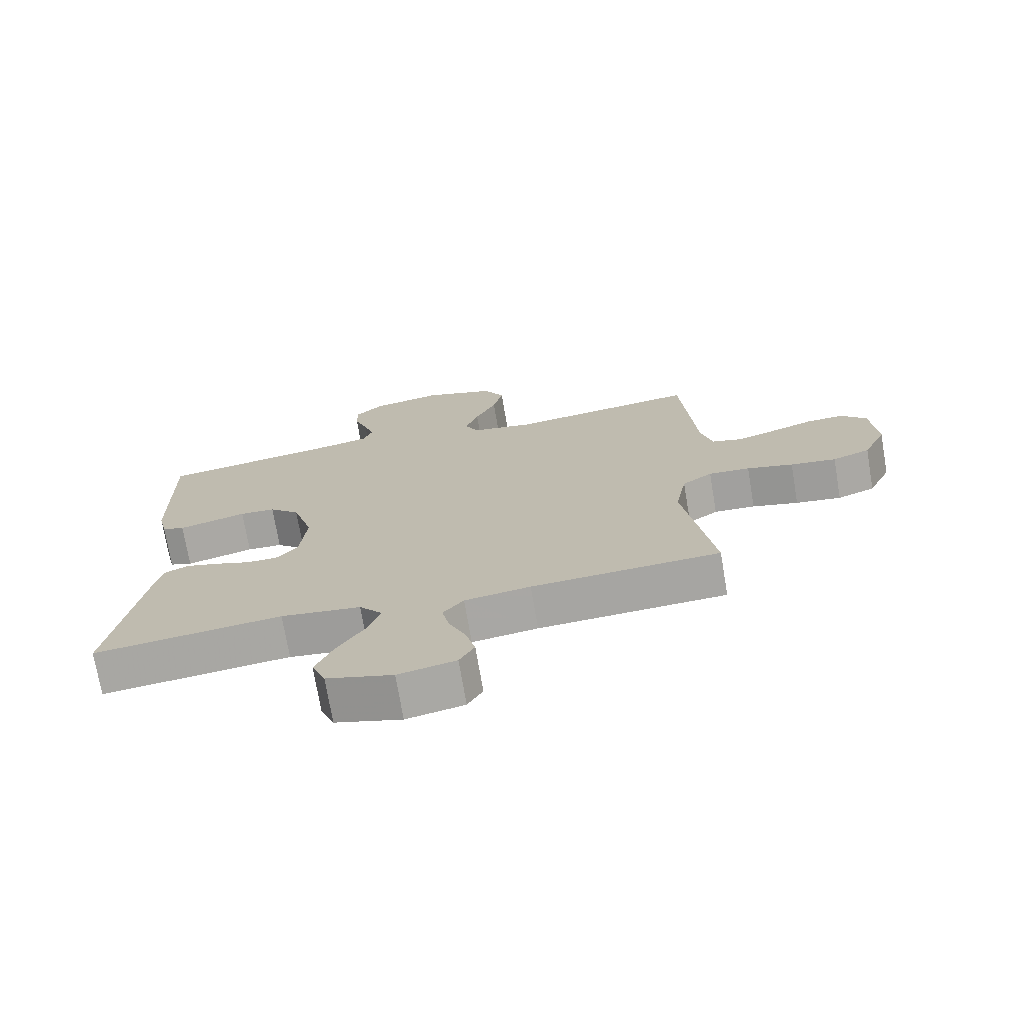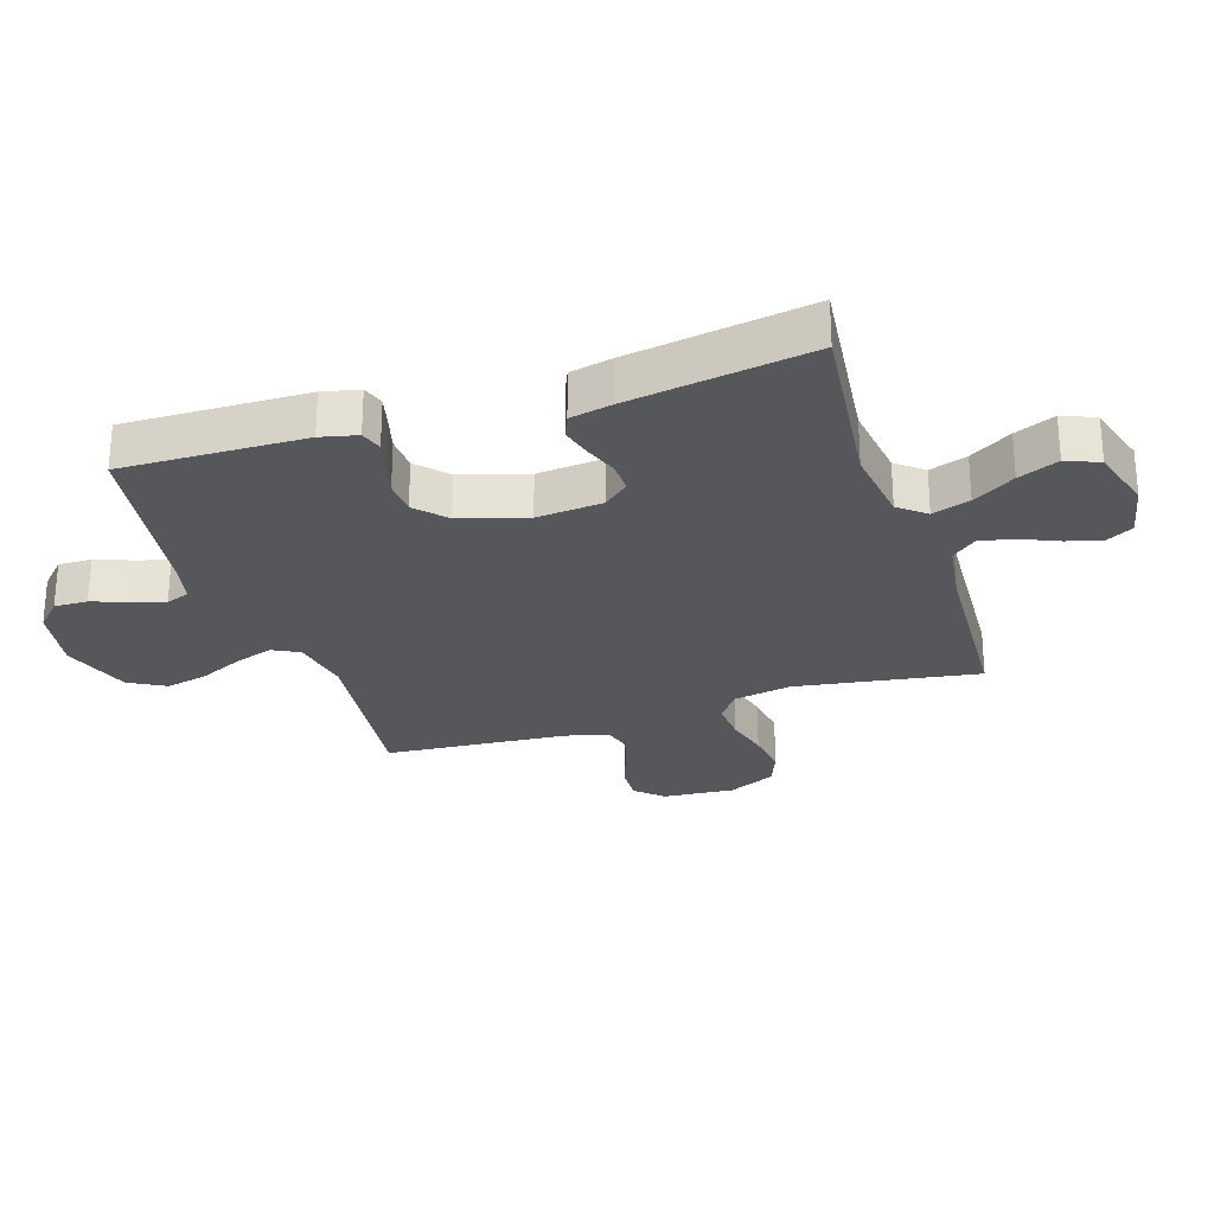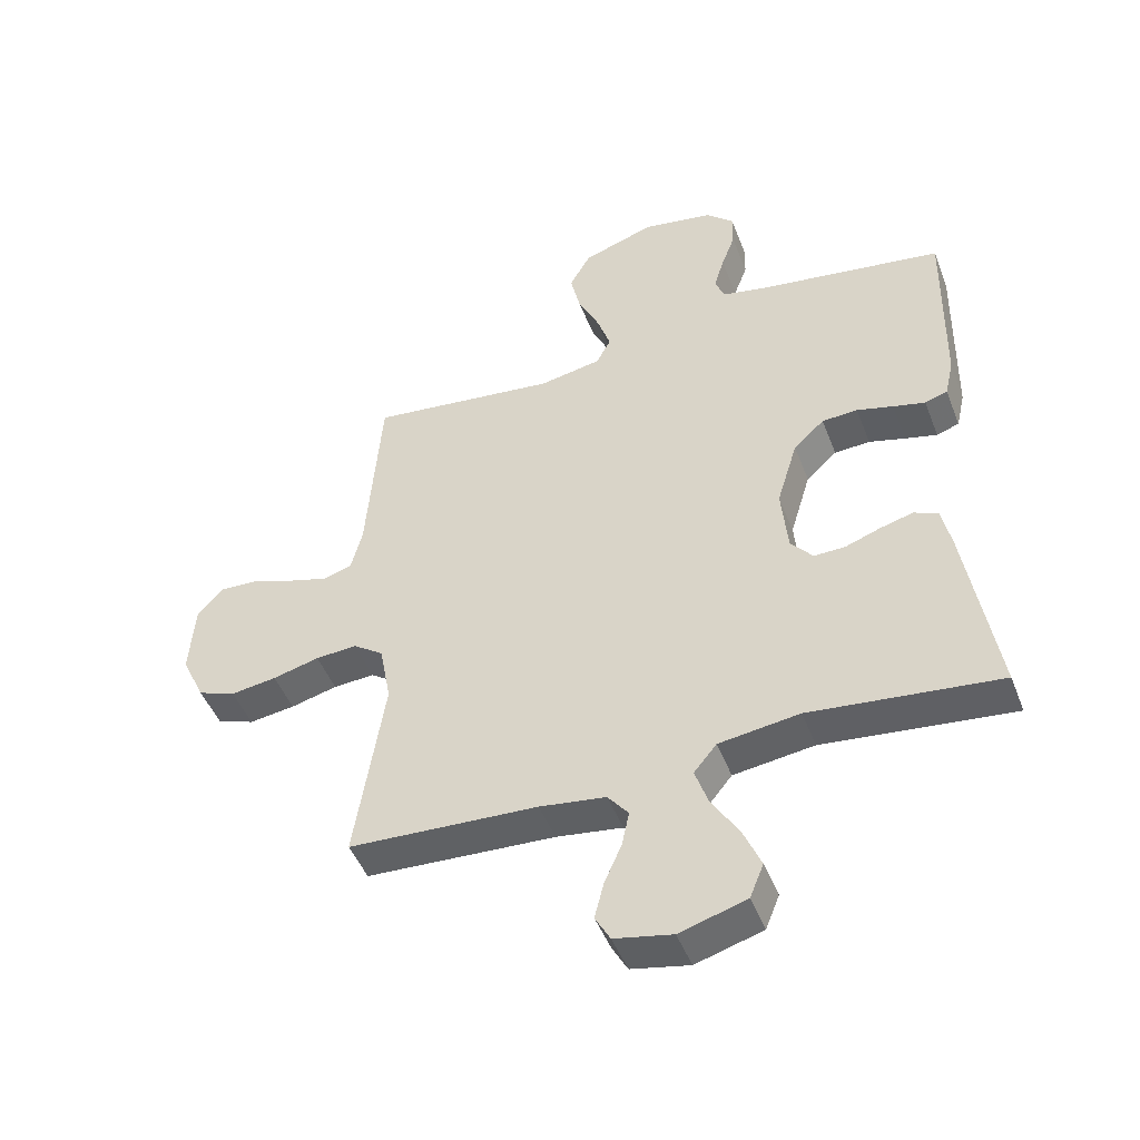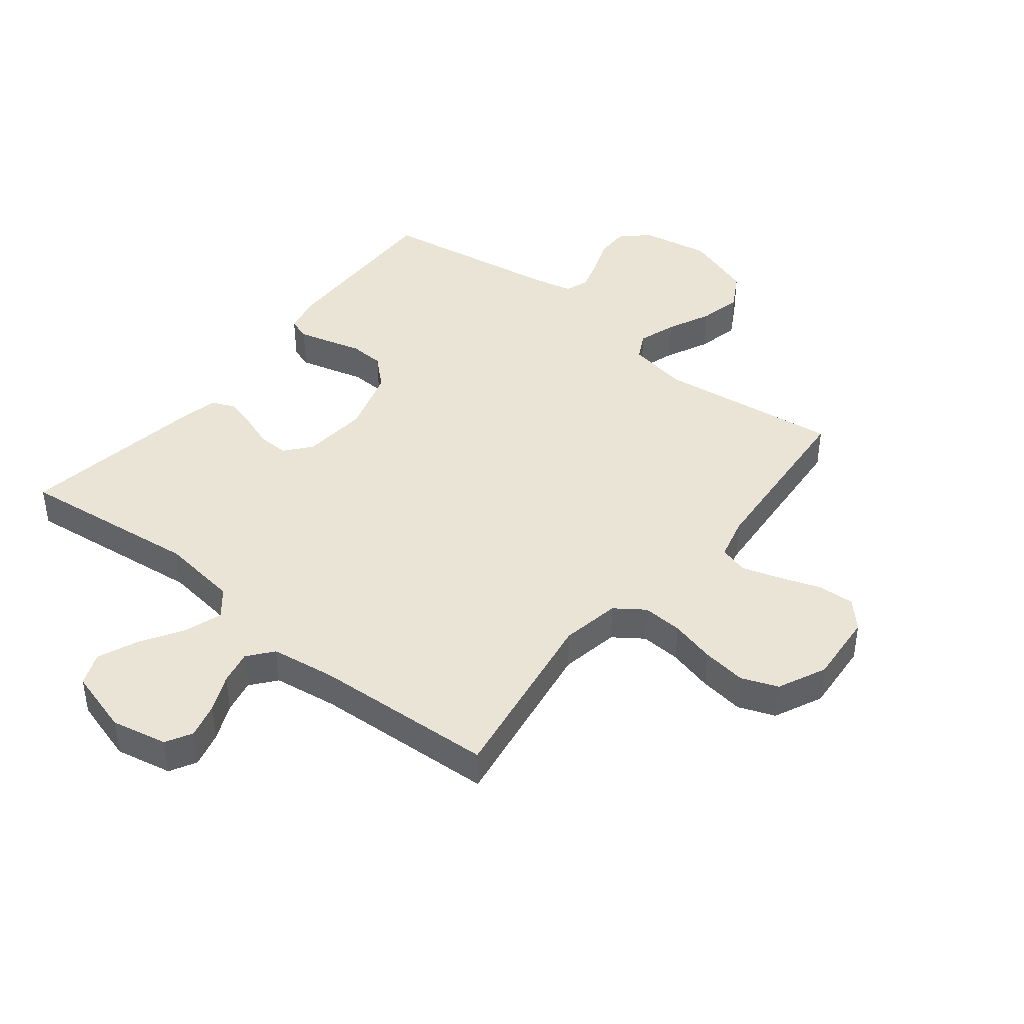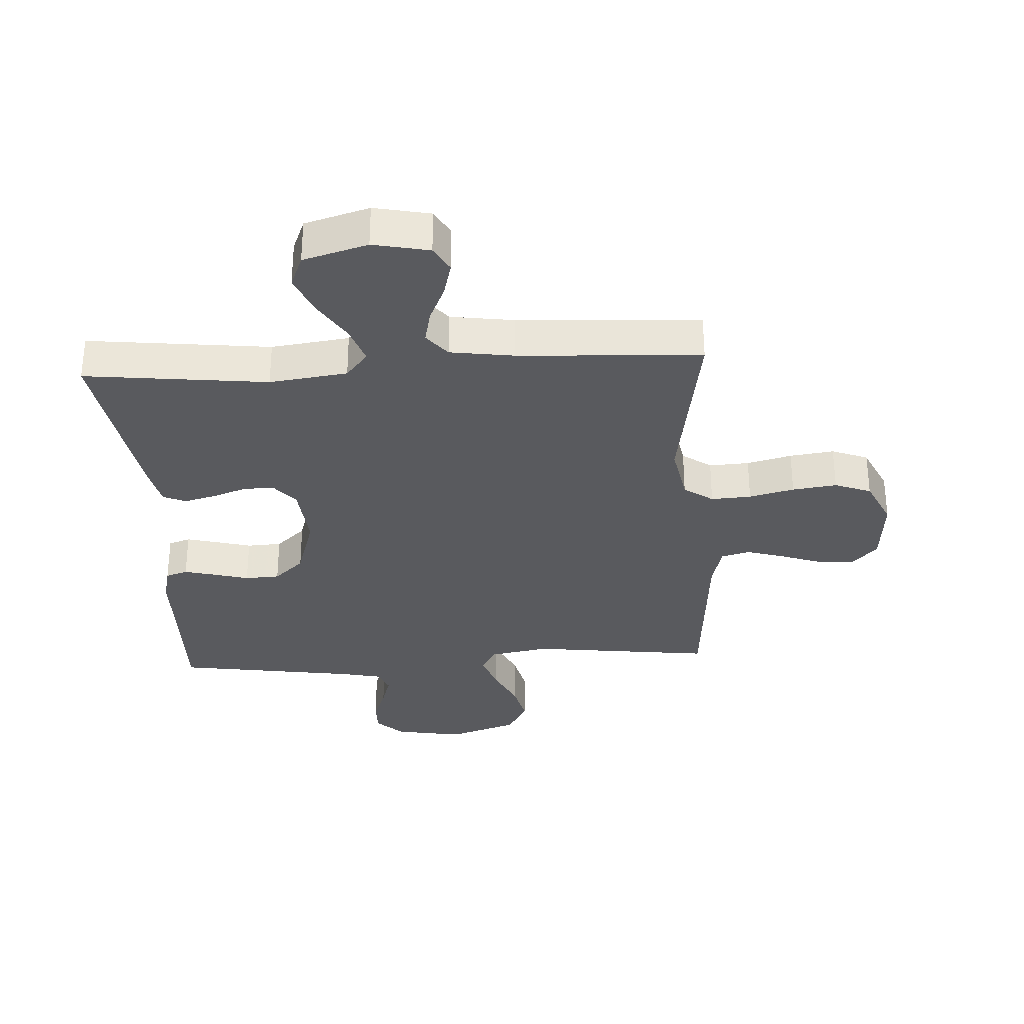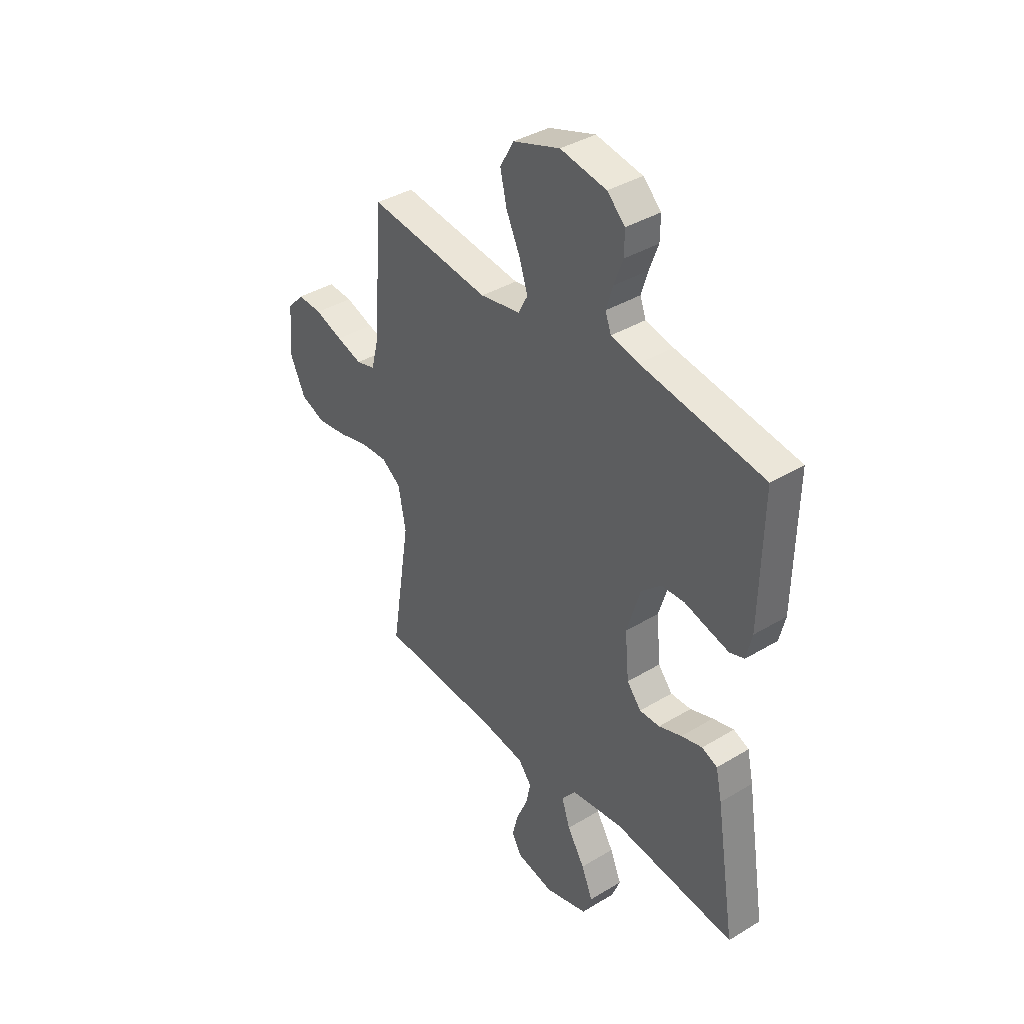
<metadata>
{"format":"obj","ext":"obj","renderer":"f3d","projection":"perspective","resolution":1024,"background":"white","views":[{"elev":-72.9,"azim":-170.4,"up":"+Z"},{"elev":-26.7,"azim":108.0,"up":"+Y"},{"elev":-47.4,"azim":20.7,"up":"+Z"},{"elev":42.5,"azim":-141.5,"up":"+Y"},{"elev":-31.8,"azim":-176.7,"up":"+Y"},{"elev":38.4,"azim":52.6,"up":"+Z"}]}
</metadata>
<code>
v 0.5 0.07 -0.5
v 0.2 0.07 -0.466
v 0.072 0.07 -0.483
v 0.036 0.07 -0.527
v 0.057 0.07 -0.589
v 0.1 0.07 -0.658
v 0.128 0.07 -0.724
v 0.106 0.07 -0.778
v 0 0.07 -0.809
v -0.092 0.07 -0.79
v -0.116 0.07 -0.747
v -0.101 0.07 -0.689
v -0.074 0.07 -0.628
v -0.062 0.07 -0.572
v -0.095 0.07 -0.531
v -0.2 0.07 -0.516
v -0.5 0.07 -0.5
v -0.453 0.07 -0.2
v -0.471 0.07 -0.103
v -0.519 0.07 -0.069
v -0.585 0.07 -0.073
v -0.659 0.07 -0.092
v -0.732 0.07 -0.102
v -0.792 0.07 -0.079
v -0.829 0.07 0
v -0.82 0.07 0.118
v -0.779 0.07 0.162
v -0.719 0.07 0.159
v -0.651 0.07 0.135
v -0.588 0.07 0.116
v -0.541 0.07 0.129
v -0.523 0.07 0.2
v -0.5 0.07 0.5
v -0.2 0.07 0.463
v -0.101 0.07 0.481
v -0.078 0.07 0.525
v -0.099 0.07 0.588
v -0.133 0.07 0.66
v -0.149 0.07 0.73
v -0.115 0.07 0.79
v 0 0.07 0.829
v 0.113 0.07 0.809
v 0.157 0.07 0.767
v 0.156 0.07 0.712
v 0.134 0.07 0.653
v 0.118 0.07 0.6
v 0.132 0.07 0.561
v 0.2 0.07 0.546
v 0.5 0.07 0.5
v 0.494 0.07 0.2
v 0.48 0.07 0.14
v 0.444 0.07 0.128
v 0.393 0.07 0.141
v 0.335 0.07 0.157
v 0.278 0.07 0.154
v 0.229 0.07 0.109
v 0.196 0.07 0
v 0.206 0.07 -0.108
v 0.241 0.07 -0.15
v 0.291 0.07 -0.149
v 0.347 0.07 -0.129
v 0.399 0.07 -0.115
v 0.437 0.07 -0.131
v 0.452 0.07 -0.2
v 0.5 0 -0.5
v 0.2 0 -0.466
v 0.072 0 -0.483
v 0.036 0 -0.527
v 0.057 0 -0.589
v 0.1 0 -0.658
v 0.128 0 -0.724
v 0.106 0 -0.778
v 0 0 -0.809
v -0.092 0 -0.79
v -0.116 0 -0.747
v -0.101 0 -0.689
v -0.074 0 -0.628
v -0.062 0 -0.572
v -0.095 0 -0.531
v -0.2 0 -0.516
v -0.5 0 -0.5
v -0.453 0 -0.2
v -0.471 0 -0.103
v -0.519 0 -0.069
v -0.585 0 -0.073
v -0.659 0 -0.092
v -0.732 0 -0.102
v -0.792 0 -0.079
v -0.829 0 0
v -0.82 0 0.118
v -0.779 0 0.162
v -0.719 0 0.159
v -0.651 0 0.135
v -0.588 0 0.116
v -0.541 0 0.129
v -0.523 0 0.2
v -0.5 0 0.5
v -0.2 0 0.463
v -0.101 0 0.481
v -0.078 0 0.525
v -0.099 0 0.588
v -0.133 0 0.66
v -0.149 0 0.73
v -0.115 0 0.79
v 0 0 0.829
v 0.113 0 0.809
v 0.157 0 0.767
v 0.156 0 0.712
v 0.134 0 0.653
v 0.118 0 0.6
v 0.132 0 0.561
v 0.2 0 0.546
v 0.5 0 0.5
v 0.494 0 0.2
v 0.48 0 0.14
v 0.444 0 0.128
v 0.393 0 0.141
v 0.335 0 0.157
v 0.278 0 0.154
v 0.229 0 0.109
v 0.196 0 0
v 0.206 0 -0.108
v 0.241 0 -0.15
v 0.291 0 -0.149
v 0.347 0 -0.129
v 0.399 0 -0.115
v 0.437 0 -0.131
v 0.452 0 -0.2
f 64 1 2
f 63 64 2
f 62 63 2
f 61 62 2
f 60 61 2
f 59 60 2 3
f 58 59 3 4
f 57 58 4
f 56 57 4
f 52 53 54
f 51 52 54
f 50 51 54
f 49 50 54
f 48 49 54
f 47 48 54 55
f 46 47 55 56
f 43 44 45
f 42 43 45
f 41 42 45
f 40 41 45
f 39 40 45
f 38 39 45
f 37 38 45
f 36 37 45 46
f 46 56 4
f 36 46 4
f 35 36 4
f 32 33 34
f 34 35 4
f 32 34 4
f 31 32 4
f 27 28 29
f 26 27 29
f 25 26 29
f 24 25 29
f 23 24 29
f 22 23 29
f 21 22 29
f 20 21 29 30
f 19 20 30 31
f 16 17 18
f 15 16 18 19
f 11 12 13
f 10 11 13
f 9 10 13
f 8 9 13
f 7 8 13
f 6 7 13
f 5 6 13
f 5 13 14
f 31 4 5
f 19 31 5
f 15 19 5
f 5 14 15
f 66 65 128
f 66 128 127
f 66 127 126
f 66 126 125
f 66 125 124
f 67 66 124 123
f 68 67 123 122
f 68 122 121
f 68 121 120
f 118 117 116
f 118 116 115
f 118 115 114
f 118 114 113
f 118 113 112
f 119 118 112 111
f 120 119 111 110
f 109 108 107
f 109 107 106
f 109 106 105
f 109 105 104
f 109 104 103
f 109 103 102
f 109 102 101
f 110 109 101 100
f 68 120 110
f 68 110 100
f 68 100 99
f 98 97 96
f 68 99 98
f 68 98 96
f 68 96 95
f 93 92 91
f 93 91 90
f 93 90 89
f 93 89 88
f 93 88 87
f 93 87 86
f 93 86 85
f 94 93 85 84
f 95 94 84 83
f 82 81 80
f 83 82 80 79
f 77 76 75
f 77 75 74
f 77 74 73
f 77 73 72
f 77 72 71
f 77 71 70
f 77 70 69
f 78 77 69
f 69 68 95
f 69 95 83
f 69 83 79
f 79 78 69
f 1 65 66 2
f 2 66 67 3
f 3 67 68 4
f 4 68 69 5
f 5 69 70 6
f 6 70 71 7
f 7 71 72 8
f 8 72 73 9
f 9 73 74 10
f 10 74 75 11
f 11 75 76 12
f 12 76 77 13
f 13 77 78 14
f 14 78 79 15
f 15 79 80 16
f 16 80 81 17
f 17 81 82 18
f 18 82 83 19
f 19 83 84 20
f 20 84 85 21
f 21 85 86 22
f 22 86 87 23
f 23 87 88 24
f 24 88 89 25
f 25 89 90 26
f 26 90 91 27
f 27 91 92 28
f 28 92 93 29
f 29 93 94 30
f 30 94 95 31
f 31 95 96 32
f 32 96 97 33
f 33 97 98 34
f 34 98 99 35
f 35 99 100 36
f 36 100 101 37
f 37 101 102 38
f 38 102 103 39
f 39 103 104 40
f 40 104 105 41
f 41 105 106 42
f 42 106 107 43
f 43 107 108 44
f 44 108 109 45
f 45 109 110 46
f 46 110 111 47
f 47 111 112 48
f 48 112 113 49
f 49 113 114 50
f 50 114 115 51
f 51 115 116 52
f 52 116 117 53
f 53 117 118 54
f 54 118 119 55
f 55 119 120 56
f 56 120 121 57
f 57 121 122 58
f 58 122 123 59
f 59 123 124 60
f 60 124 125 61
f 61 125 126 62
f 62 126 127 63
f 63 127 128 64
f 64 128 65 1

</code>
